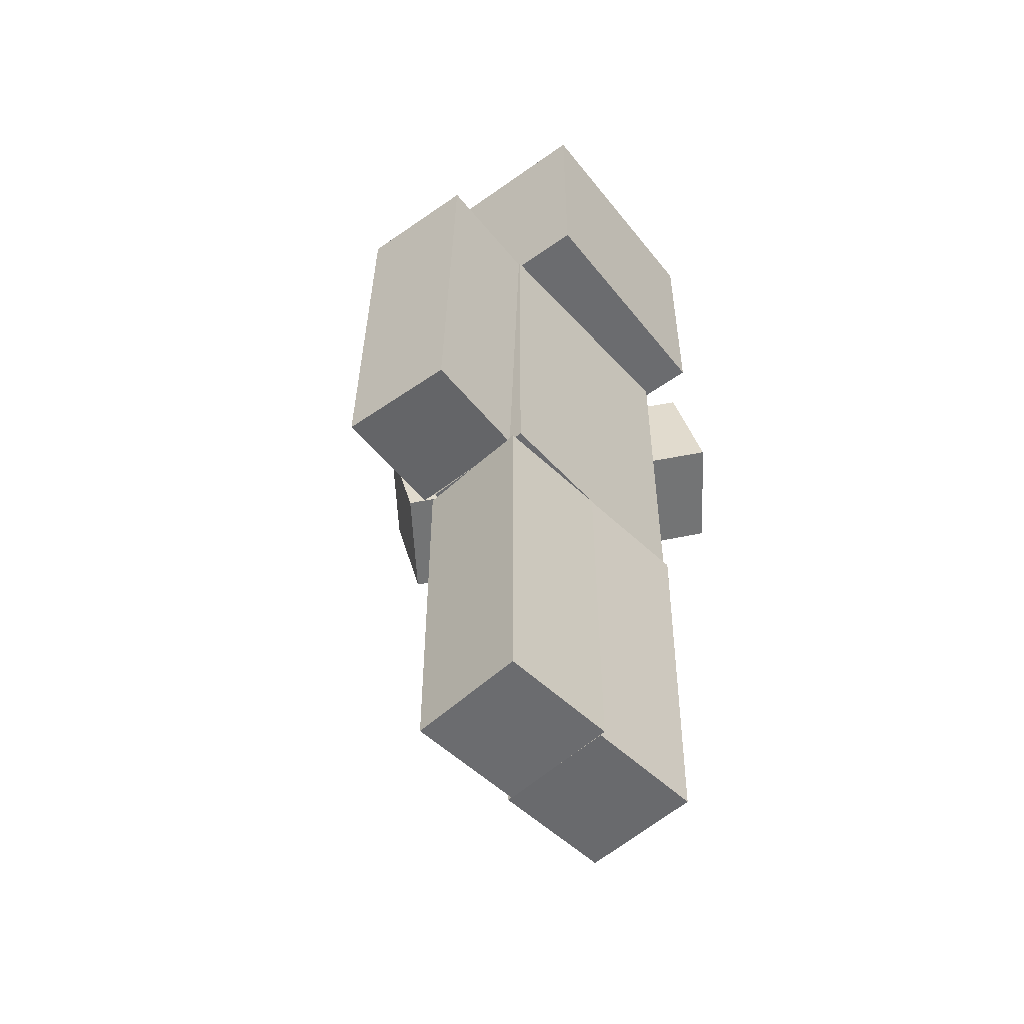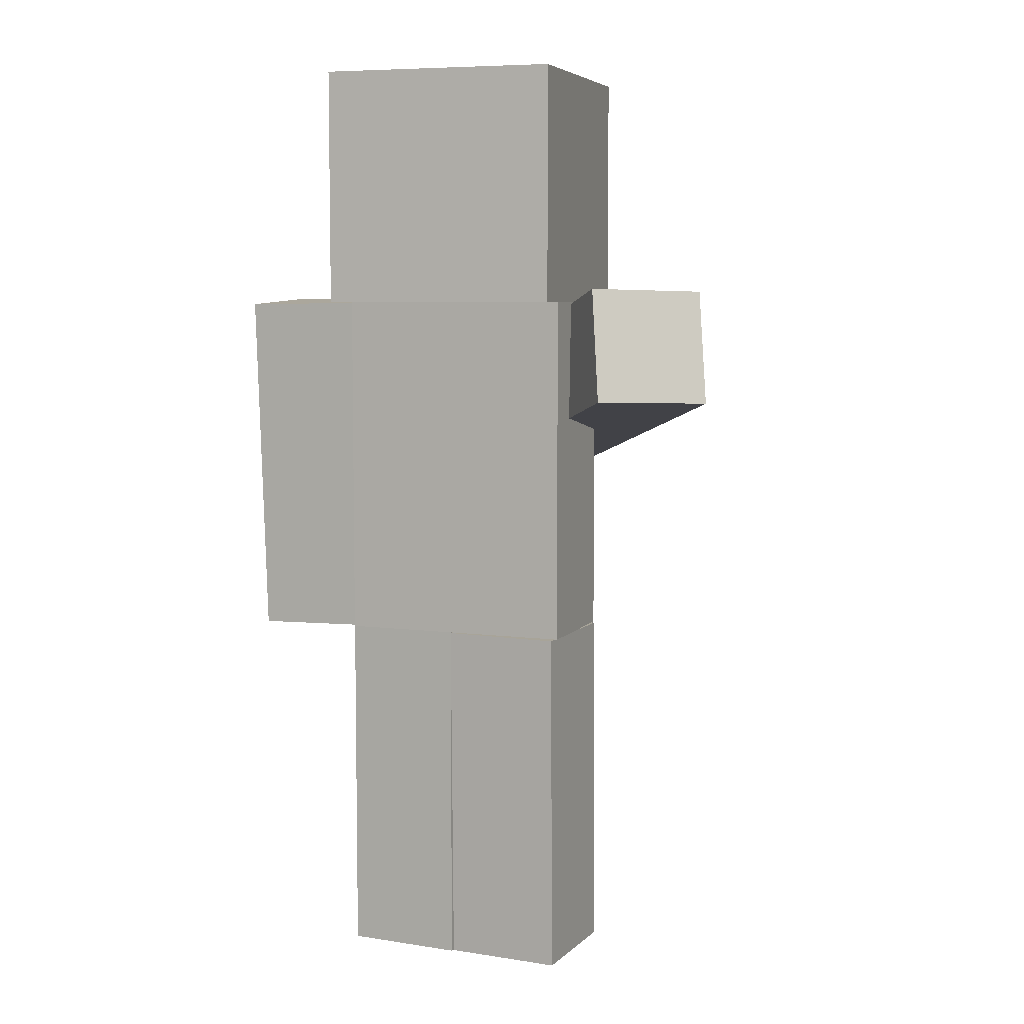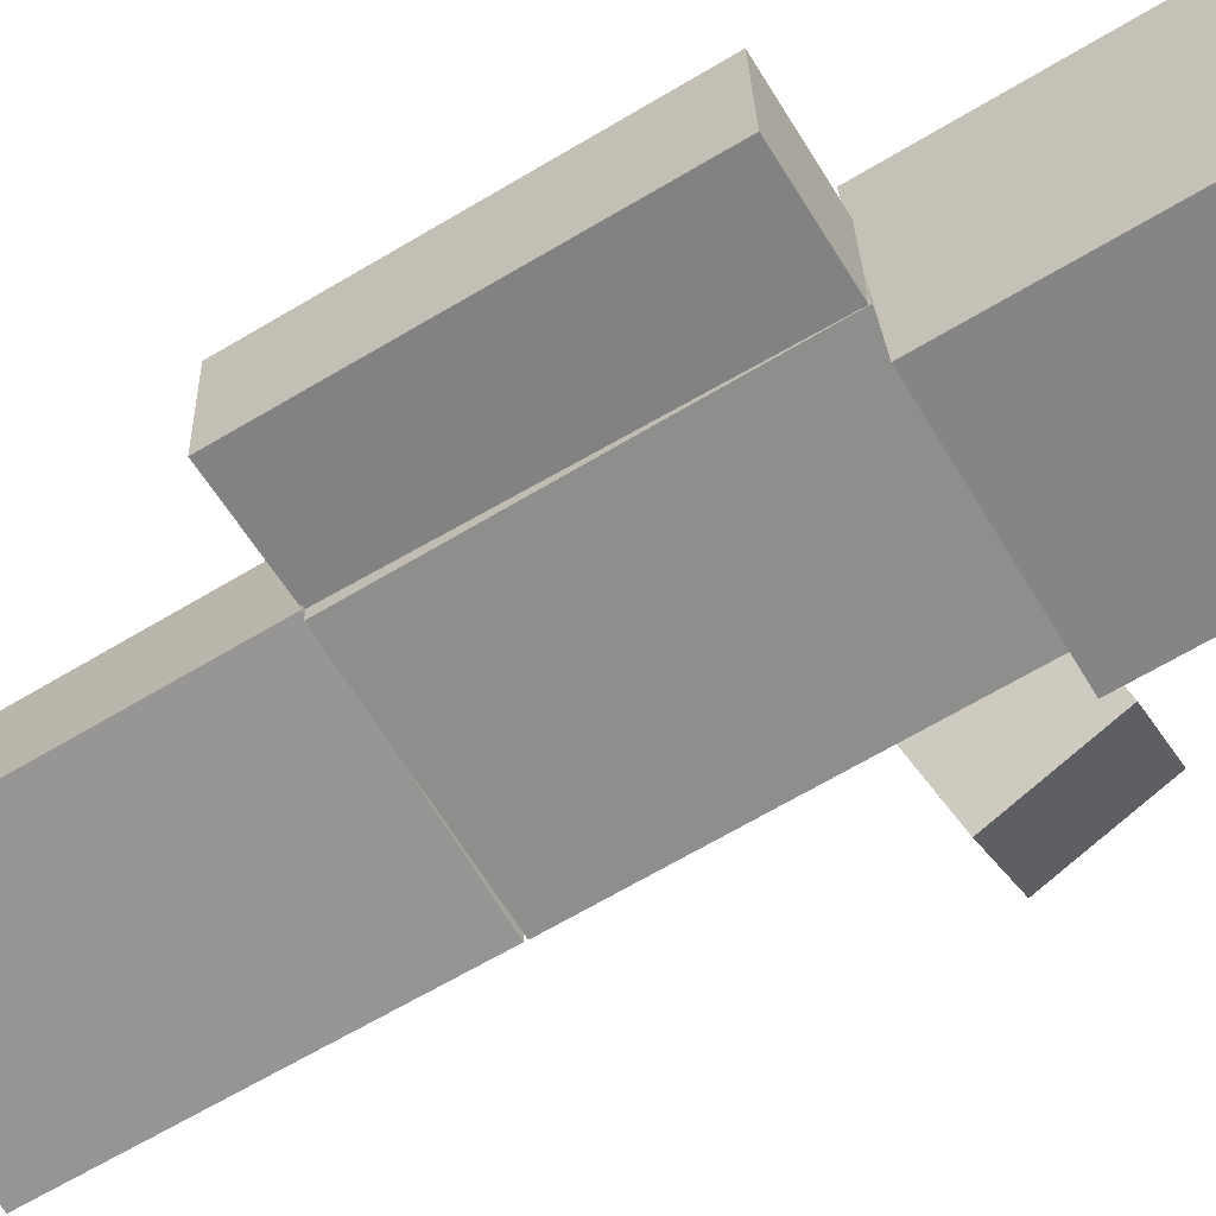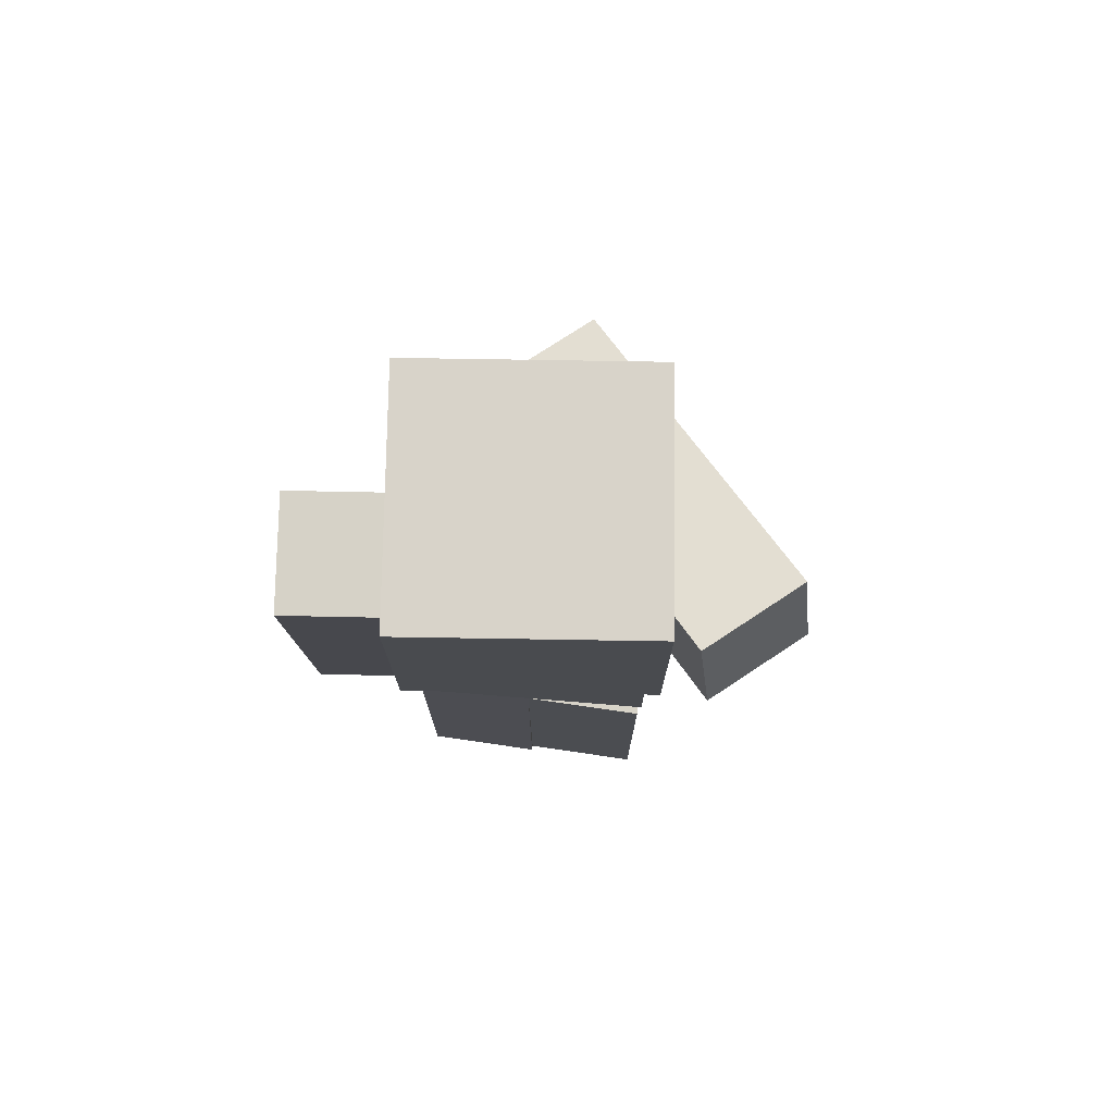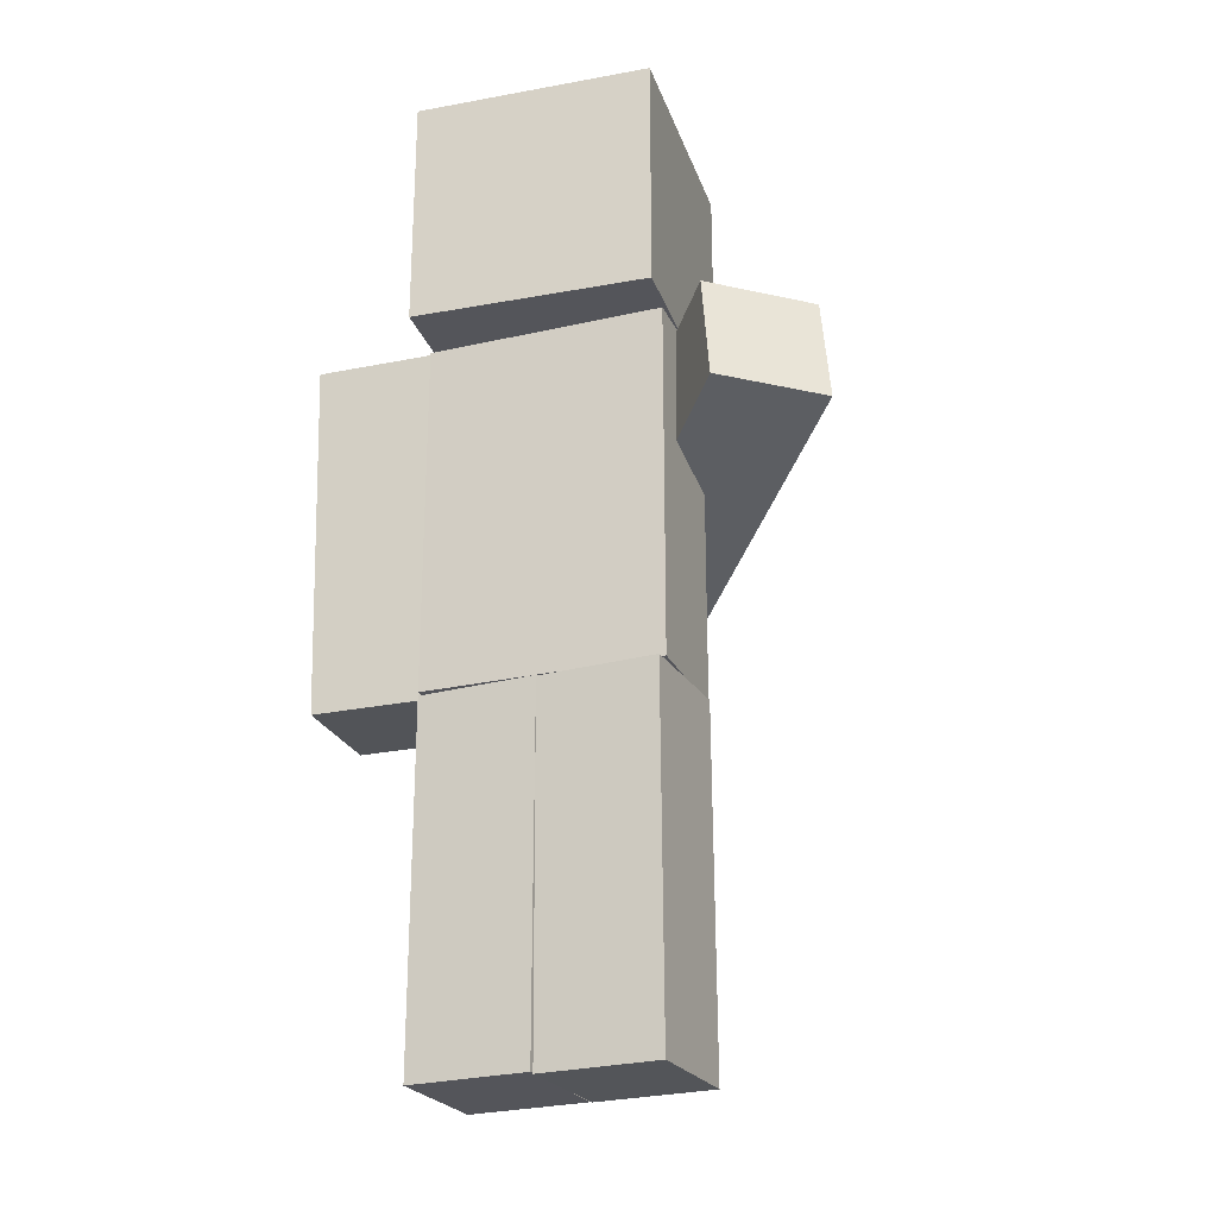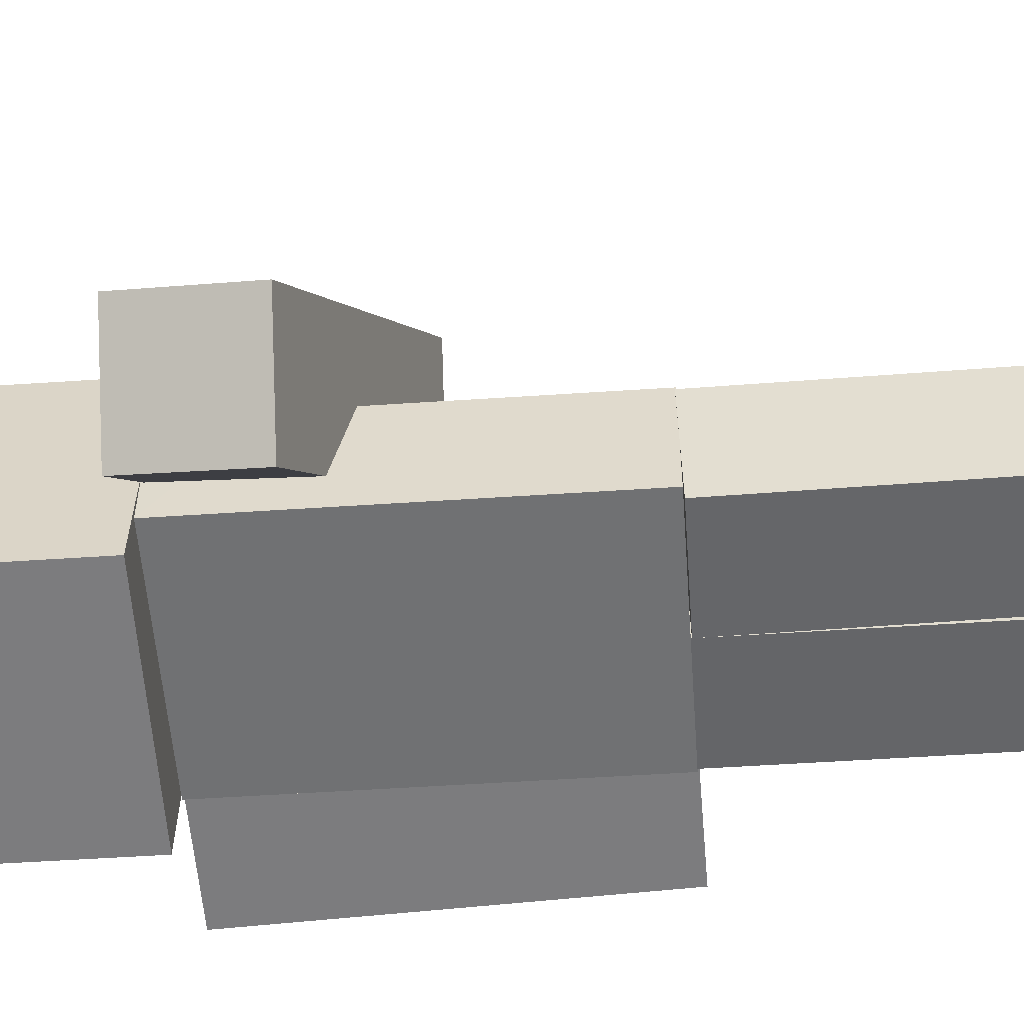
<metadata>
{"format":"obj","ext":"obj","renderer":"f3d","projection":"perspective","resolution":1024,"background":"white","views":[{"elev":-53.7,"azim":134.7,"up":"+Y"},{"elev":6.5,"azim":-155.0,"up":"+Y"},{"elev":-67.8,"azim":120.7,"up":"+Z"},{"elev":75.9,"azim":-171.7,"up":"+Y"},{"elev":-25.0,"azim":-156.0,"up":"+Y"},{"elev":-51.6,"azim":-85.8,"up":"+Z"}]}
</metadata>
<code>
o Character_Cube.001
v 0.2351 0.4956 -0.1551
v 0.2351 0.4956 0.09307
v -0.013 0.4956 0.09307
v -0.013 0.4956 -0.1551
v 0.2351 1.24 -0.1551
v 0.2351 1.24 0.09307
v -0.013 1.24 0.09307
v -0.013 1.24 -0.1551
v 0.2351 0.8523 -0.1551
v -0.013 0.8523 -0.1551
v -0.013 0.4939 -0.1447
v -0.013 0.4974 0.1034
v -0.2611 0.4974 0.1034
v -0.2611 0.4939 -0.1447
v -0.013 1.238 -0.1551
v -0.013 1.242 0.09306
v -0.2611 1.242 0.09306
v -0.2611 1.238 -0.1551
v -0.013 0.8506 -0.1497
v -0.2611 0.8506 -0.1497
v 0.09667 1.598 0.3323
v 0.1309 1.839 0.3795
v -0.08782 1.592 0.4982
v -0.3905 1.772 -0.2031
v -0.3563 2.013 -0.1559
v -0.5408 2.007 0.00996
v -0.575 1.766 -0.03722
v -0.07214 1.912 0.1564
v -0.05363 1.833 0.5453
v -0.133 1.933 0.08951
v 0.4616 1.234 -0.1676
v 0.4919 1.244 0.07849
v 0.2456 1.247 0.1086
v 0.2154 1.237 -0.1375
v 0.4675 1.978 -0.1978
v 0.4977 1.988 0.04828
v 0.2514 1.991 0.07838
v 0.2212 1.981 -0.1677
v 0.4943 1.554 0.06591
v 0.2484 1.603 0.09412
v 0.495 1.647 0.06213
v 0.2012 1.984 -0.309
v 0.265 1.984 0.1832
v -0.2272 1.984 0.247
v -0.291 1.984 -0.2452
v 0.2012 2.481 -0.309
v 0.265 2.481 0.1832
v -0.2272 2.481 0.247
v -0.291 2.481 -0.2452
v 0.4645 1.603 -0.1826
v -0.3358 1.68 0.2256
v 0.2183 1.607 -0.1525
v -0.1431 1.684 0.06883
v 0.2351 0.8733 0.09307
v -0.013 0.8676 0.09307
v -0.2611 0.8521 0.09847
v -0.013 0.8823 0.09805
v -0.2685 1.469 -0.139
v 0.2425 1.984 0.07703
v 0.2425 1.539 0.07703
v 0.2267 1.676 -0.1706
v 0.2425 1.688 0.07703
v -0.2527 1.821 0.1086
v 0.2267 1.534 -0.1706
v 0.2425 1.24 0.07703
v -0.2685 1.24 -0.139
v -0.2527 1.24 0.1086
v -0.2685 1.984 -0.139
v -0.2685 1.632 -0.139
v -0.2527 1.544 0.1086
v 0.2267 1.24 -0.1706
v 0.2348 1.37 -0.04421
v 0.2341 1.847 -0.05583
v -0.005262 1.24 -0.1558
v 0.2267 1.984 -0.1707
v -0.2526 1.984 0.1088
f 30 29 28
f 28 29 22
f 41 40 39
f 63 68 69
f 76 59 75
f 60 70 65
f 61 69 68
f 74 69 61
f 59 63 62
f 61 68 75
f 71 74 64
f 61 60 64
f 70 69 58
f 63 69 70
f 64 72 71
f 70 58 67
f 73 62 61
f 75 73 61
f 72 65 71
f 58 66 67
f 6 8 7
f 54 5 6
f 54 7 55
f 55 8 10
f 10 1 4
f 2 9 54
f 2 55 3
f 3 10 4
f 5 10 8
f 13 11 12
f 16 18 17
f 57 15 16
f 57 17 56
f 20 17 18
f 20 11 14
f 12 19 57
f 56 12 57
f 14 56 20
f 18 19 20
f 29 21 22
f 26 24 27
f 30 24 25
f 30 26 29
f 51 26 27
f 53 23 51
f 21 28 22
f 53 30 28
f 51 24 53
f 3 1 2
f 29 51 23
f 33 31 32
f 35 37 36
f 41 35 36
f 41 37 40
f 52 37 38
f 50 34 52
f 31 39 32
f 50 41 39
f 33 39 40
f 34 40 52
f 35 52 38
f 42 44 45
f 47 49 48
f 43 46 47
f 44 47 48
f 44 49 45
f 49 42 45
f 72 60 65
f 69 74 58
f 73 59 62
f 74 66 58
f 65 67 74
f 59 76 63
f 60 62 70
f 62 63 70
f 64 74 61
f 65 70 67
f 74 67 66
f 75 59 73
f 63 76 68
f 61 62 60
f 64 60 72
f 68 76 75
f 71 65 74
f 6 5 8
f 54 9 5
f 54 6 7
f 55 7 8
f 10 9 1
f 2 1 9
f 2 54 55
f 3 55 10
f 5 9 10
f 13 14 11
f 16 15 18
f 57 19 15
f 57 16 17
f 20 56 17
f 20 19 11
f 12 11 19
f 56 13 12
f 14 13 56
f 18 15 19
f 29 23 21
f 26 25 24
f 30 53 24
f 30 25 26
f 51 29 26
f 53 21 23
f 21 53 28
f 51 27 24
f 3 4 1
f 33 34 31
f 35 38 37
f 41 50 35
f 41 36 37
f 52 40 37
f 50 31 34
f 31 50 39
f 33 32 39
f 34 33 40
f 35 50 52
f 42 43 44
f 47 46 49
f 43 42 46
f 44 43 47
f 44 48 49
f 49 46 42

</code>
